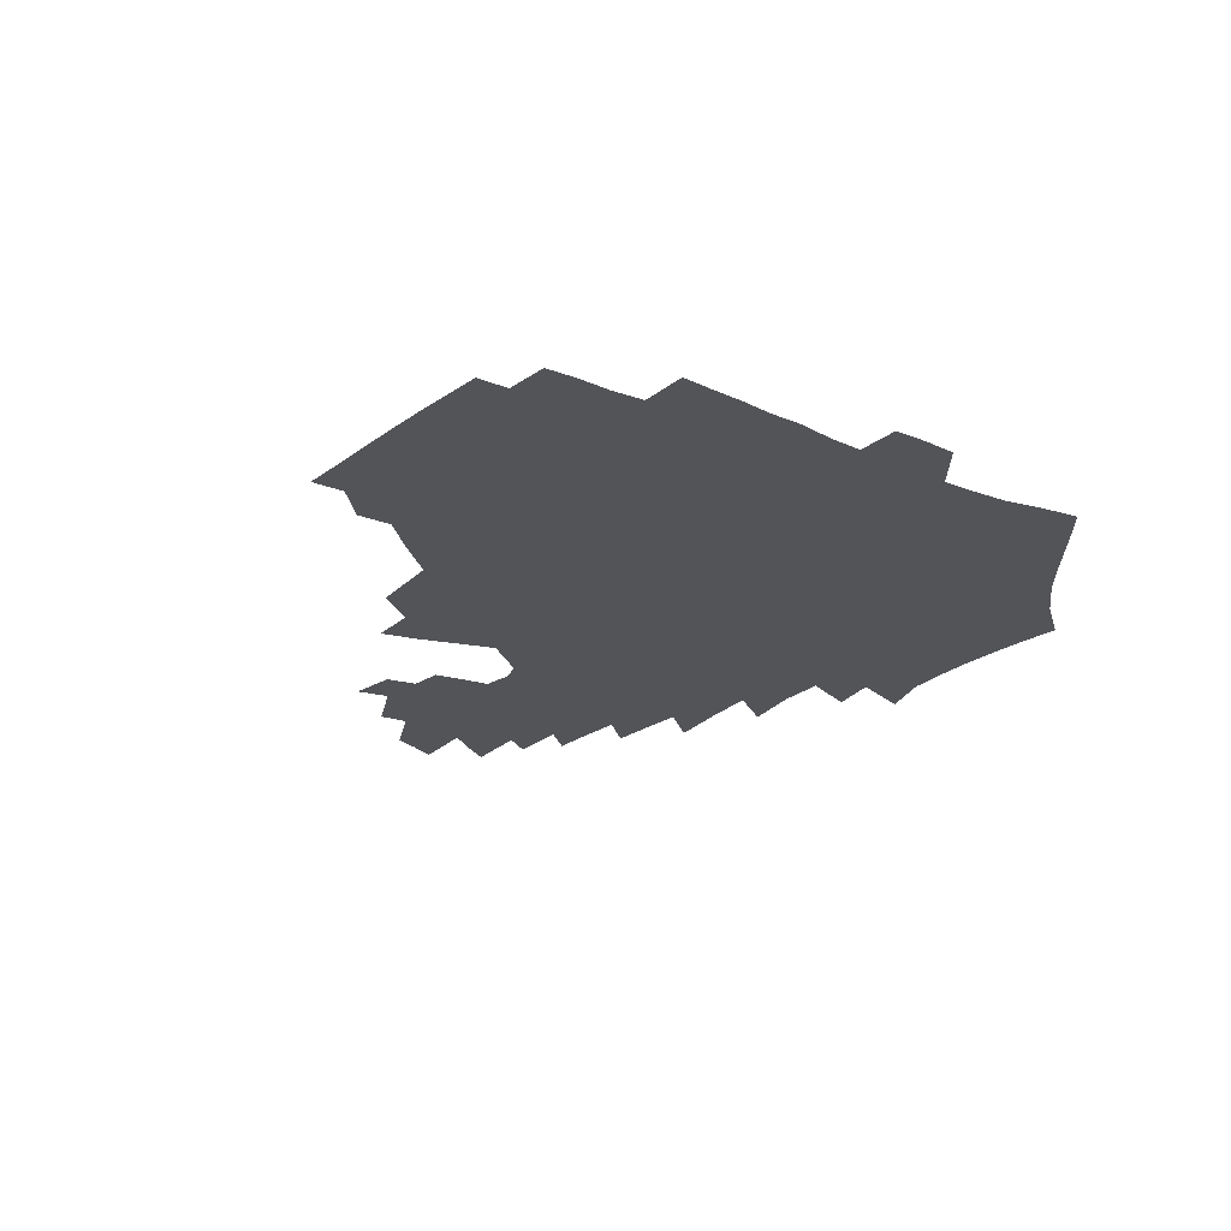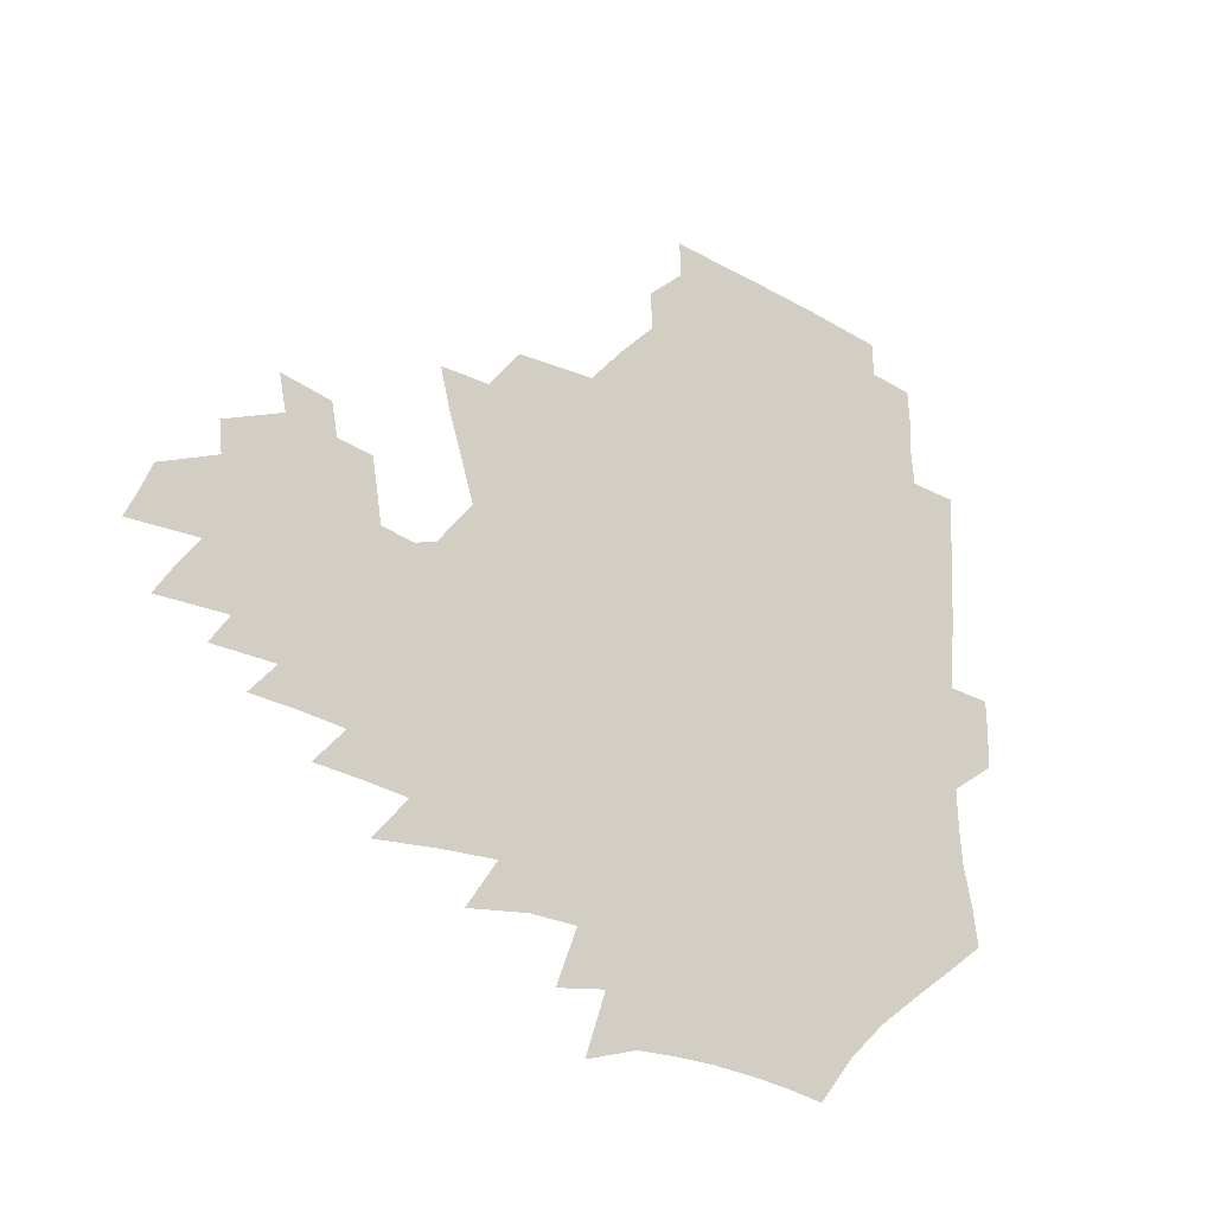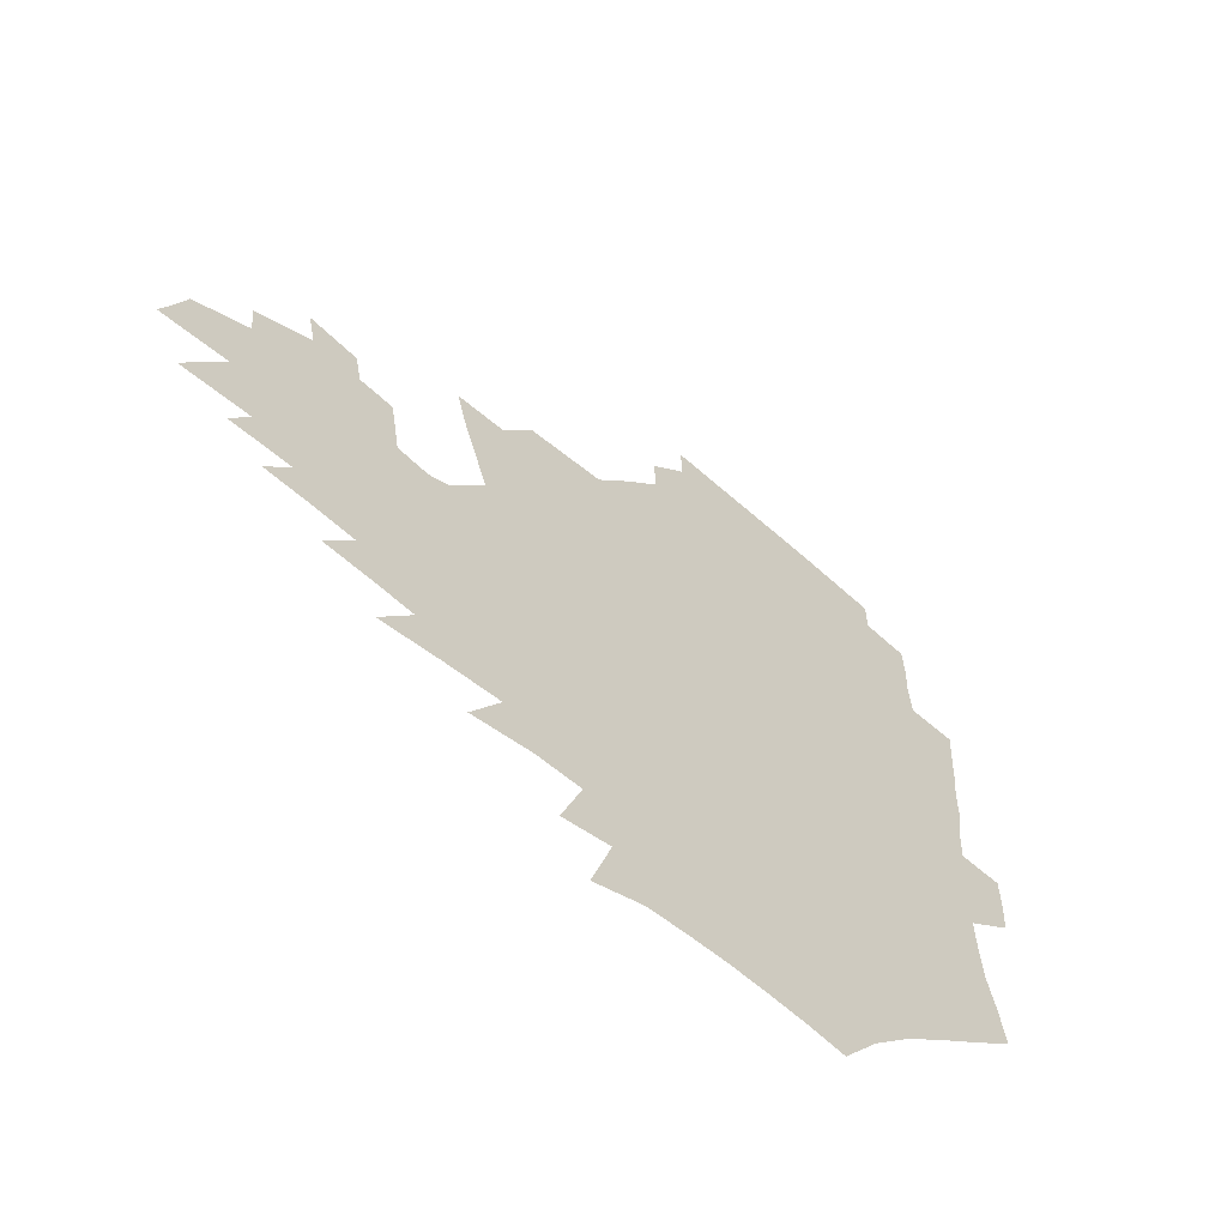
<metadata>
{"format":"obj","ext":"obj","renderer":"f3d","projection":"perspective","resolution":1024,"background":"white","views":[{"elev":-23.2,"azim":-125.7,"up":"+Z"},{"elev":-25.1,"azim":140.6,"up":"+Y"},{"elev":-59.2,"azim":138.5,"up":"+Y"}]}
</metadata>
<code>
v 188 253.9 0
v 187.3 268.5 0
v 187.6 282.9 0
v 200 176.1 0
v 202.4 192 0
v 206.2 208.7 0
v 207.3 224.3 0
v 207.8 239.7 0
v 206.8 254.5 0
v 206.8 269.1 0
v 206.5 283.5 0
v 206 298.2 0
v 203.8 313.2 0
v 203.8 327.9 0
v 202.5 342.5 0
v 201.9 356.7 0
v 201.1 370.5 0
v 217.6 162.7 0
v 219 178.3 0
v 222.2 194.7 0
v 224.3 210.4 0
v 227.4 226.3 0
v 228.3 240.9 0
v 225.9 255.4 0
v 225.6 270 0
v 225 284.6 0
v 224.5 299.2 0
v 223.9 313.9 0
v 222.7 328.6 0
v 222.7 343.1 0
v 223.1 357.3 0
v 222.2 371.1 0
v 223.4 385.3 0
v 222.9 399.5 0
v 223.7 413.4 0
v 236.2 149 0
v 235.7 164.4 0
v 238.1 180.6 0
v 239.4 196.2 0
v 241 211.6 0
v 242.5 226.7 0
v 244.9 241.9 0
v 242.8 256.2 0
v 241.4 270.7 0
v 240.8 285.3 0
v 241.9 300 0
v 240.4 314.8 0
v 240 329.5 0
v 240.8 344.1 0
v 241 358.5 0
v 240.6 372.8 0
v 241.3 387.1 0
v 241.8 401.3 0
v 243 415.2 0
v 243.5 429 0
v 254.7 134.8 0
v 255.6 151.6 0
v 256 167.3 0
v 256.3 182.7 0
v 257.2 198 0
v 257.7 212.9 0
v 258.2 227.6 0
v 259.1 242.3 0
v 258.3 256.7 0
v 257.2 271.3 0
v 256.8 286 0
v 256.1 300.8 0
v 256 315.6 0
v 256.7 330.4 0
v 256.8 345 0
v 257.3 359.5 0
v 257.1 374 0
v 257.5 388.5 0
v 258.5 402.8 0
v 259.4 416.8 0
v 260.3 430.5 0
v 271.5 118.9 0
v 273.8 138.5 0
v 273.7 154.4 0
v 273.2 169.5 0
v 273.7 184.8 0
v 273.2 199.3 0
v 273.7 214.1 0
v 273.7 228.5 0
v 273.6 242.8 0
v 272.6 257.2 0
v 271.7 271.8 0
v 271 286.6 0
v 271 301.3 0
v 271 316.2 0
v 271.7 331 0
v 271.7 345.7 0
v 271.5 360.4 0
v 272.6 375.1 0
v 272.8 389.5 0
v 274.4 404 0
v 274.5 418 0
v 276.1 432 0
v 286.9 99.98 0
v 289.1 122.7 0
v 289.6 140.5 0
v 289.1 156 0
v 289.5 171.7 0
v 289 186.3 0
v 288.9 200.7 0
v 288.7 215 0
v 288.9 229.2 0
v 287.9 243.3 0
v 287.1 257.6 0
v 286 272.3 0
v 286.1 286.9 0
v 285.7 301.7 0
v 285.8 316.6 0
v 286.2 331.4 0
v 286.5 346.3 0
v 287.1 361.1 0
v 287.3 375.8 0
v 288.3 390.6 0
v 288.7 404.9 0
v 289.8 419.1 0
v 290.4 432.9 0
v 304.1 102.4 0
v 305 125.3 0
v 304.7 142.2 0
v 304 157.5 0
v 303.8 172.9 0
v 303.6 187.6 0
v 302.9 201.5 0
v 303.4 216 0
v 303.6 229.8 0
v 302.4 243.6 0
v 301.2 257.9 0
v 300.4 272.5 0
v 300.4 287.1 0
v 300.1 302 0
v 300.6 316.9 0
v 300.7 331.8 0
v 301.2 346.7 0
v 301.7 361.5 0
v 302.1 376.3 0
v 302.9 391.2 0
v 303.1 405.5 0
v 304.2 419.9 0
v 304.7 433.8 0
v 321.1 103.8 0
v 320.1 125.8 0
v 319.1 142.9 0
v 318.4 158.8 0
v 317.9 174.2 0
v 317.4 188.6 0
v 317.1 202.8 0
v 317.1 216.7 0
v 317.3 230.3 0
v 316.5 243.7 0
v 315.6 257.8 0
v 314.7 272.6 0
v 314.5 287.4 0
v 314.4 302.3 0
v 314.8 317.1 0
v 315.2 332 0
v 315.7 346.8 0
v 316.3 361.8 0
v 316.8 376.6 0
v 317.4 391.7 0
v 318 406.2 0
v 318.6 420.5 0
v 319.1 434.5 0
v 338 104.7 0
v 335.4 125.8 0
v 333.7 142.9 0
v 332.4 159.4 0
v 331.5 175.2 0
v 330.8 189.3 0
v 330.4 203.4 0
v 330.1 217.1 0
v 330.1 230.8 0
v 329.7 244 0
v 329.3 257.6 0
v 328.6 272.5 0
v 328.4 287.9 0
v 328.6 302.3 0
v 329.2 317 0
v 329.8 331.9 0
v 330.5 346.9 0
v 331.1 361.8 0
v 331.8 376.8 0
v 332.3 391.9 0
v 332.9 406.6 0
v 333.3 421 0
v 333.8 435.2 0
v 355.2 104.5 0
v 351.1 125.6 0
v 348.5 143.4 0
v 346.7 159.4 0
v 345.1 175.4 0
v 344.1 189.9 0
v 343.4 203.9 0
v 343 217.7 0
v 342.8 231 0
v 342.7 244.1 0
v 342.5 257.7 0
v 342.3 272.2 0
v 342.2 287.4 0
v 342.8 301.9 0
v 343.6 316.6 0
v 344.6 331.4 0
v 345.3 346.5 0
v 346.3 361.6 0
v 347.2 376.7 0
v 347.8 391.9 0
v 347.9 407 0
v 348.5 421.6 0
v 349 436.1 0
v 372.9 103.6 0
v 367.7 125 0
v 363.7 143.7 0
v 361 159.9 0
v 358.6 176 0
v 357.6 189.8 0
v 356.5 204.1 0
v 355.7 218 0
v 355.3 231.5 0
v 355.3 244.3 0
v 355.5 257.5 0
v 355.8 271.7 0
v 356.3 286.2 0
v 357.1 300.9 0
v 358.2 315.6 0
v 359.5 330.8 0
v 360.6 345.8 0
v 361.8 361 0
v 362.9 376.3 0
v 363.7 391.7 0
v 364.2 407.1 0
v 395.7 96.29 0
v 386.7 122.3 0
v 379.5 144.2 0
v 375.8 160.5 0
v 372.9 176 0
v 370.7 191 0
v 369.6 204.5 0
v 368.3 218.6 0
v 367.8 231.7 0
v 367.6 244.4 0
v 368.2 257.4 0
v 369 271.1 0
v 370 285 0
v 371.3 299.4 0
v 372.7 314.4 0
v 374.3 329.7 0
v 376 344.8 0
v 377.5 360 0
v 379.1 375.5 0
v 408.5 118.6 0
v 399.3 142.3 0
v 391.3 161 0
v 387.6 176.2 0
v 385.1 190.7 0
v 382.6 205.2 0
v 380.8 219.1 0
v 380.1 231.9 0
v 380.2 244.4 0
v 380.8 257.1 0
v 382 270.2 0
v 383.3 283.8 0
v 385.1 298.2 0
v 387.1 313 0
v 389.3 328.3 0
v 391.3 343.4 0
v 393.6 358.7 0
v 419.8 142.4 0
v 410.4 160 0
v 405.4 174.8 0
v 401.6 189.5 0
v 397.5 204.3 0
v 394.9 218.3 0
v 394.7 231 0
v 393.9 244 0
v 394 256.7 0
v 395.2 269.6 0
v 397 283 0
v 398.9 296.7 0
v 401.7 311.5 0
v 404.1 326.4 0
v 406.9 341.7 0
v 410.6 357.6 0
v 447 138.4 0
v 433.5 158.3 0
v 423.9 174.2 0
v 420.1 188 0
v 414.2 203.1 0
v 409.1 217.9 0
v 408.4 230.5 0
v 407.9 243.3 0
v 408.6 255.9 0
v 409.5 268.7 0
v 410.8 281.7 0
v 413.2 295.1 0
v 416.8 309.7 0
v 419.6 324.6 0
v 423.2 340.1 0
v 428 356.5 0
v 458.1 156.6 0
v 448.1 172 0
v 441.1 186.1 0
v 433.5 201.2 0
v 425.6 216.8 0
v 422.7 229.9 0
v 421.7 242.5 0
v 423 254.6 0
v 423.9 267.1 0
v 425.2 279.8 0
v 429 292.8 0
v 433.1 307.4 0
v 437.1 322.9 0
v 441.3 338.8 0
v 485.5 153.7 0
v 470.7 171.3 0
v 460.9 185.7 0
v 454.1 199.2 0
v 445 214.7 0
v 439.5 228.4 0
v 438 240.7 0
v 438.8 252.6 0
v 439.4 264.7 0
v 442.9 276.4 0
v 447.5 288 0
v 452.9 304.5 0
v 458.7 321.7 0
v 463 338.5 0
v 489.8 173.1 0
v 478.8 187.1 0
v 470.3 200.4 0
v 463.9 213.2 0
v 456.7 227.1 0
v 453.6 239.1 0
v 455.2 249.7 0
v 457.7 259.9 0
v 462.6 268.5 0
v 509.8 174.3 0
v 496.5 189.2 0
v 487 202 0
v 477.8 215 0
v 472.1 226.8 0
v 468.3 238 0
v 467.5 248 0
v 468.8 257 0
v 472.2 265.1 0
v 515.2 190.8 0
v 506.1 203 0
v 498.4 215 0
v 491.4 226.4 0
v 487.5 237.1 0
v 484.7 247.2 0
v 484.3 257 0
v 486.2 267.3 0
v 488.2 279.7 0
v 490.6 292.9 0
v 535.5 191.7 0
v 524.2 204.7 0
v 520 215.8 0
v 512.5 227.1 0
v 508.4 238 0
v 506.3 248.9 0
v 505.3 259.9 0
v 503.7 270.9 0
v 504 282.3 0
v 505.6 294.7 0
v 508.3 308 0
v 551.2 204.7 0
v 543 216.8 0
v 537 228.2 0
v 531.8 239.4 0
v 529.3 250.4 0
v 527.3 261.6 0
v 525.8 273.1 0
v 526.8 285 0
v 526.8 297 0
v 530 311.5 0
v 572.9 215.5 0
v 564.7 228 0
v 555.7 240.4 0
v 553.1 251.2 0
v 551 262.1 0
v 550.6 272.9 0
v 552 285.6 0
v 585.1 238.8 0
v 579.8 250.3 0
v 575.1 261.7 0
f 8 9 1
f 1 9 2
f 9 10 2
f 2 10 3
f 10 11 3
f 18 19 4
f 4 19 5
f 19 20 5
f 5 20 6
f 20 21 6
f 6 21 7
f 21 22 7
f 7 22 8
f 22 23 8
f 8 23 9
f 23 24 9
f 9 24 10
f 24 25 10
f 10 25 11
f 25 26 11
f 11 26 12
f 26 27 12
f 12 27 13
f 27 28 13
f 13 28 14
f 28 29 14
f 14 29 15
f 29 30 15
f 15 30 16
f 30 31 16
f 16 31 17
f 31 32 17
f 36 37 18
f 18 37 19
f 37 38 19
f 19 38 20
f 38 39 20
f 20 39 21
f 39 40 21
f 21 40 22
f 40 41 22
f 22 41 23
f 41 42 23
f 23 42 24
f 42 43 24
f 24 43 25
f 43 44 25
f 25 44 26
f 44 45 26
f 26 45 27
f 45 46 27
f 27 46 28
f 46 47 28
f 28 47 29
f 47 48 29
f 29 48 30
f 48 49 30
f 30 49 31
f 49 50 31
f 31 50 32
f 50 51 32
f 32 51 33
f 51 52 33
f 33 52 34
f 52 53 34
f 34 53 35
f 53 54 35
f 56 57 36
f 36 57 37
f 57 58 37
f 37 58 38
f 58 59 38
f 38 59 39
f 59 60 39
f 39 60 40
f 60 61 40
f 40 61 41
f 61 62 41
f 41 62 42
f 62 63 42
f 42 63 43
f 63 64 43
f 43 64 44
f 64 65 44
f 44 65 45
f 65 66 45
f 45 66 46
f 66 67 46
f 46 67 47
f 67 68 47
f 47 68 48
f 68 69 48
f 48 69 49
f 69 70 49
f 49 70 50
f 70 71 50
f 50 71 51
f 71 72 51
f 51 72 52
f 72 73 52
f 52 73 53
f 73 74 53
f 53 74 54
f 74 75 54
f 54 75 55
f 75 76 55
f 77 78 56
f 56 78 57
f 78 79 57
f 57 79 58
f 79 80 58
f 58 80 59
f 80 81 59
f 59 81 60
f 81 82 60
f 60 82 61
f 82 83 61
f 61 83 62
f 83 84 62
f 62 84 63
f 84 85 63
f 63 85 64
f 85 86 64
f 64 86 65
f 86 87 65
f 65 87 66
f 87 88 66
f 66 88 67
f 88 89 67
f 67 89 68
f 89 90 68
f 68 90 69
f 90 91 69
f 69 91 70
f 91 92 70
f 70 92 71
f 92 93 71
f 71 93 72
f 93 94 72
f 72 94 73
f 94 95 73
f 73 95 74
f 95 96 74
f 74 96 75
f 96 97 75
f 75 97 76
f 97 98 76
f 99 100 77
f 77 100 78
f 100 101 78
f 78 101 79
f 101 102 79
f 79 102 80
f 102 103 80
f 80 103 81
f 103 104 81
f 81 104 82
f 104 105 82
f 82 105 83
f 105 106 83
f 83 106 84
f 106 107 84
f 84 107 85
f 107 108 85
f 85 108 86
f 108 109 86
f 86 109 87
f 109 110 87
f 87 110 88
f 110 111 88
f 88 111 89
f 111 112 89
f 89 112 90
f 112 113 90
f 90 113 91
f 113 114 91
f 91 114 92
f 114 115 92
f 92 115 93
f 115 116 93
f 93 116 94
f 116 117 94
f 94 117 95
f 117 118 95
f 95 118 96
f 118 119 96
f 96 119 97
f 119 120 97
f 97 120 98
f 120 121 98
f 99 122 100
f 122 123 100
f 100 123 101
f 123 124 101
f 101 124 102
f 124 125 102
f 102 125 103
f 125 126 103
f 103 126 104
f 126 127 104
f 104 127 105
f 127 128 105
f 105 128 106
f 128 129 106
f 106 129 107
f 129 130 107
f 107 130 108
f 130 131 108
f 108 131 109
f 131 132 109
f 109 132 110
f 132 133 110
f 110 133 111
f 133 134 111
f 111 134 112
f 134 135 112
f 112 135 113
f 135 136 113
f 113 136 114
f 136 137 114
f 114 137 115
f 137 138 115
f 115 138 116
f 138 139 116
f 116 139 117
f 139 140 117
f 117 140 118
f 140 141 118
f 118 141 119
f 141 142 119
f 119 142 120
f 142 143 120
f 120 143 121
f 143 144 121
f 122 145 123
f 145 146 123
f 123 146 124
f 146 147 124
f 124 147 125
f 147 148 125
f 125 148 126
f 148 149 126
f 126 149 127
f 149 150 127
f 127 150 128
f 150 151 128
f 128 151 129
f 151 152 129
f 129 152 130
f 152 153 130
f 130 153 131
f 153 154 131
f 131 154 132
f 154 155 132
f 132 155 133
f 155 156 133
f 133 156 134
f 156 157 134
f 134 157 135
f 157 158 135
f 135 158 136
f 158 159 136
f 136 159 137
f 159 160 137
f 137 160 138
f 160 161 138
f 138 161 139
f 161 162 139
f 139 162 140
f 162 163 140
f 140 163 141
f 163 164 141
f 141 164 142
f 164 165 142
f 142 165 143
f 165 166 143
f 143 166 144
f 166 167 144
f 145 168 146
f 168 169 146
f 146 169 147
f 169 170 147
f 147 170 148
f 170 171 148
f 148 171 149
f 171 172 149
f 149 172 150
f 172 173 150
f 150 173 151
f 173 174 151
f 151 174 152
f 174 175 152
f 152 175 153
f 175 176 153
f 153 176 154
f 176 177 154
f 154 177 155
f 177 178 155
f 155 178 156
f 178 179 156
f 156 179 157
f 179 180 157
f 157 180 158
f 180 181 158
f 158 181 159
f 181 182 159
f 159 182 160
f 182 183 160
f 160 183 161
f 183 184 161
f 161 184 162
f 184 185 162
f 162 185 163
f 185 186 163
f 163 186 164
f 186 187 164
f 164 187 165
f 187 188 165
f 165 188 166
f 188 189 166
f 166 189 167
f 189 190 167
f 168 191 169
f 191 192 169
f 169 192 170
f 192 193 170
f 170 193 171
f 193 194 171
f 171 194 172
f 194 195 172
f 172 195 173
f 195 196 173
f 173 196 174
f 196 197 174
f 174 197 175
f 197 198 175
f 175 198 176
f 198 199 176
f 176 199 177
f 199 200 177
f 177 200 178
f 200 201 178
f 178 201 179
f 201 202 179
f 179 202 180
f 202 203 180
f 180 203 181
f 203 204 181
f 181 204 182
f 204 205 182
f 182 205 183
f 205 206 183
f 183 206 184
f 206 207 184
f 184 207 185
f 207 208 185
f 185 208 186
f 208 209 186
f 186 209 187
f 209 210 187
f 187 210 188
f 210 211 188
f 188 211 189
f 211 212 189
f 189 212 190
f 212 213 190
f 191 214 192
f 214 215 192
f 192 215 193
f 215 216 193
f 193 216 194
f 216 217 194
f 194 217 195
f 217 218 195
f 195 218 196
f 218 219 196
f 196 219 197
f 219 220 197
f 197 220 198
f 220 221 198
f 198 221 199
f 221 222 199
f 199 222 200
f 222 223 200
f 200 223 201
f 223 224 201
f 201 224 202
f 224 225 202
f 202 225 203
f 225 226 203
f 203 226 204
f 226 227 204
f 204 227 205
f 227 228 205
f 205 228 206
f 228 229 206
f 206 229 207
f 229 230 207
f 207 230 208
f 230 231 208
f 208 231 209
f 231 232 209
f 209 232 210
f 232 233 210
f 210 233 211
f 233 234 211
f 211 234 212
f 214 235 215
f 235 236 215
f 215 236 216
f 236 237 216
f 216 237 217
f 237 238 217
f 217 238 218
f 238 239 218
f 218 239 219
f 239 240 219
f 219 240 220
f 240 241 220
f 220 241 221
f 241 242 221
f 221 242 222
f 242 243 222
f 222 243 223
f 243 244 223
f 223 244 224
f 244 245 224
f 224 245 225
f 245 246 225
f 225 246 226
f 246 247 226
f 226 247 227
f 247 248 227
f 227 248 228
f 248 249 228
f 228 249 229
f 249 250 229
f 229 250 230
f 250 251 230
f 230 251 231
f 251 252 231
f 231 252 232
f 252 253 232
f 232 253 233
f 236 254 237
f 254 255 237
f 237 255 238
f 255 256 238
f 238 256 239
f 256 257 239
f 239 257 240
f 257 258 240
f 240 258 241
f 258 259 241
f 241 259 242
f 259 260 242
f 242 260 243
f 260 261 243
f 243 261 244
f 261 262 244
f 244 262 245
f 262 263 245
f 245 263 246
f 263 264 246
f 246 264 247
f 264 265 247
f 247 265 248
f 265 266 248
f 248 266 249
f 266 267 249
f 249 267 250
f 267 268 250
f 250 268 251
f 268 269 251
f 251 269 252
f 269 270 252
f 252 270 253
f 255 271 256
f 271 272 256
f 256 272 257
f 272 273 257
f 257 273 258
f 273 274 258
f 258 274 259
f 274 275 259
f 259 275 260
f 275 276 260
f 260 276 261
f 276 277 261
f 261 277 262
f 277 278 262
f 262 278 263
f 278 279 263
f 263 279 264
f 279 280 264
f 264 280 265
f 280 281 265
f 265 281 266
f 281 282 266
f 266 282 267
f 282 283 267
f 267 283 268
f 283 284 268
f 268 284 269
f 284 285 269
f 269 285 270
f 285 286 270
f 271 287 272
f 287 288 272
f 272 288 273
f 288 289 273
f 273 289 274
f 289 290 274
f 274 290 275
f 290 291 275
f 275 291 276
f 291 292 276
f 276 292 277
f 292 293 277
f 277 293 278
f 293 294 278
f 278 294 279
f 294 295 279
f 279 295 280
f 295 296 280
f 280 296 281
f 296 297 281
f 281 297 282
f 297 298 282
f 282 298 283
f 298 299 283
f 283 299 284
f 299 300 284
f 284 300 285
f 300 301 285
f 285 301 286
f 301 302 286
f 288 303 289
f 303 304 289
f 289 304 290
f 304 305 290
f 290 305 291
f 305 306 291
f 291 306 292
f 306 307 292
f 292 307 293
f 307 308 293
f 293 308 294
f 308 309 294
f 294 309 295
f 309 310 295
f 295 310 296
f 310 311 296
f 296 311 297
f 311 312 297
f 297 312 298
f 312 313 298
f 298 313 299
f 313 314 299
f 299 314 300
f 314 315 300
f 300 315 301
f 315 316 301
f 301 316 302
f 303 317 304
f 317 318 304
f 304 318 305
f 318 319 305
f 305 319 306
f 319 320 306
f 306 320 307
f 320 321 307
f 307 321 308
f 321 322 308
f 308 322 309
f 322 323 309
f 309 323 310
f 323 324 310
f 310 324 311
f 324 325 311
f 311 325 312
f 325 326 312
f 312 326 313
f 326 327 313
f 313 327 314
f 327 328 314
f 314 328 315
f 328 329 315
f 315 329 316
f 329 330 316
f 318 331 319
f 331 332 319
f 319 332 320
f 332 333 320
f 320 333 321
f 333 334 321
f 321 334 322
f 334 335 322
f 322 335 323
f 335 336 323
f 323 336 324
f 336 337 324
f 324 337 325
f 337 338 325
f 325 338 326
f 338 339 326
f 326 339 327
f 331 340 332
f 340 341 332
f 332 341 333
f 341 342 333
f 333 342 334
f 342 343 334
f 334 343 335
f 343 344 335
f 335 344 336
f 344 345 336
f 336 345 337
f 345 346 337
f 337 346 338
f 346 347 338
f 338 347 339
f 347 348 339
f 341 349 342
f 349 350 342
f 342 350 343
f 350 351 343
f 343 351 344
f 351 352 344
f 344 352 345
f 352 353 345
f 345 353 346
f 353 354 346
f 346 354 347
f 354 355 347
f 347 355 348
f 355 356 348
f 349 359 350
f 359 360 350
f 350 360 351
f 360 361 351
f 351 361 352
f 361 362 352
f 352 362 353
f 362 363 353
f 353 363 354
f 363 364 354
f 354 364 355
f 364 365 355
f 355 365 356
f 365 366 356
f 356 366 357
f 366 367 357
f 357 367 358
f 367 368 358
f 360 370 361
f 370 371 361
f 361 371 362
f 371 372 362
f 362 372 363
f 372 373 363
f 363 373 364
f 373 374 364
f 364 374 365
f 374 375 365
f 365 375 366
f 375 376 366
f 366 376 367
f 376 377 367
f 367 377 368
f 377 378 368
f 368 378 369
f 378 379 369
f 371 380 372
f 380 381 372
f 372 381 373
f 381 382 373
f 373 382 374
f 382 383 374
f 374 383 375
f 383 384 375
f 375 384 376
f 384 385 376
f 376 385 377
f 385 386 377
f 377 386 378
f 382 387 383
f 387 388 383
f 383 388 384
f 388 389 384
f 384 389 385

</code>
